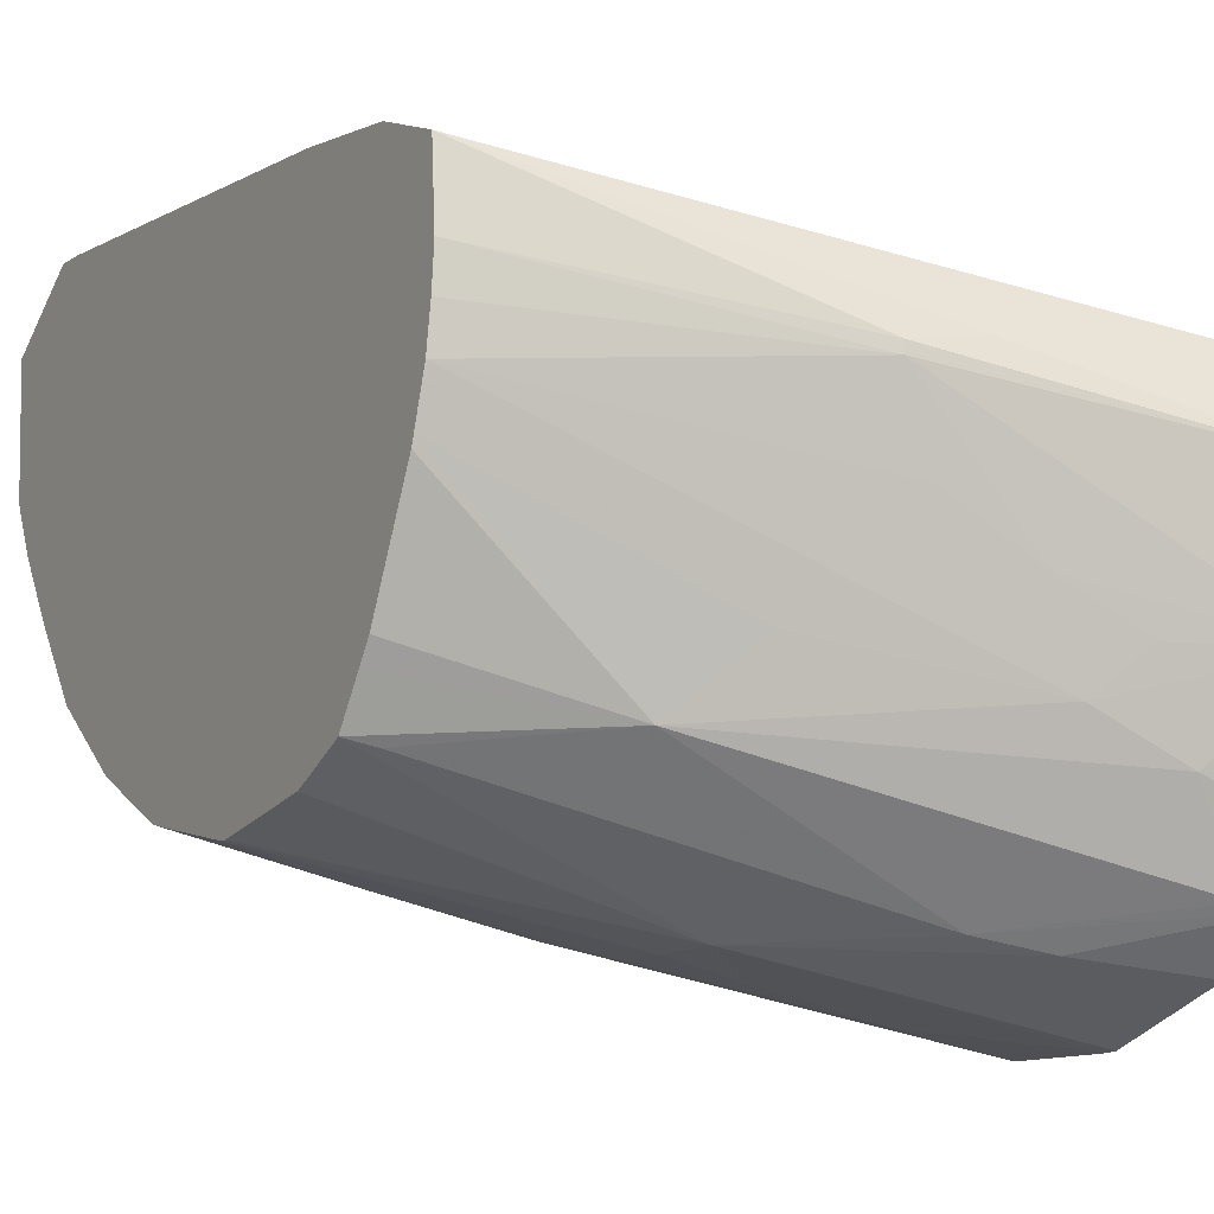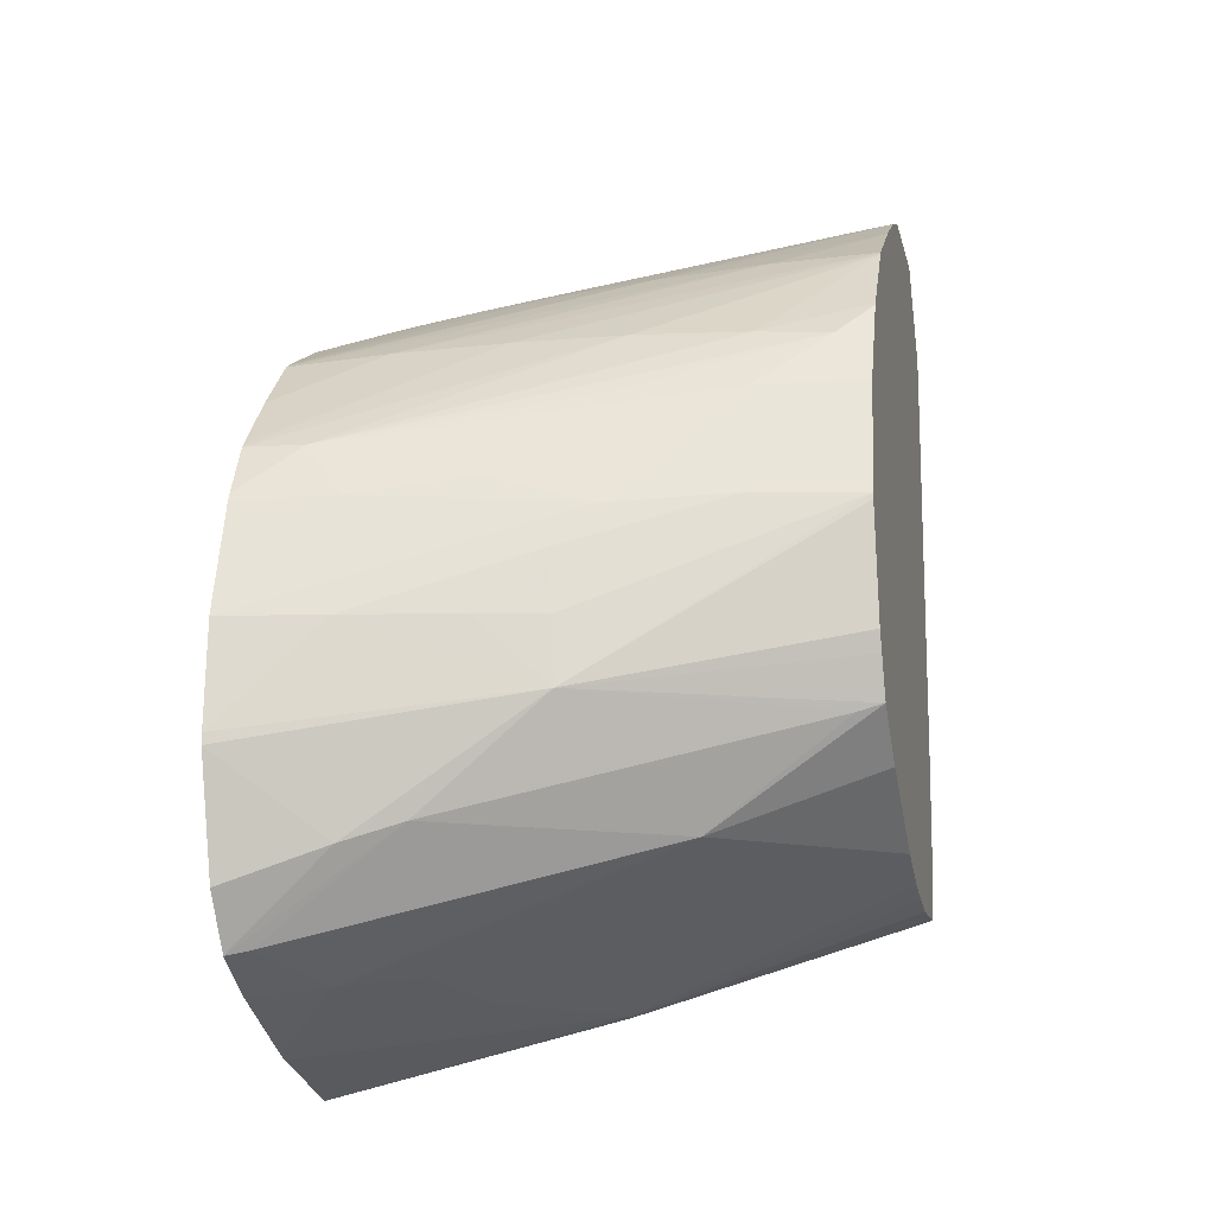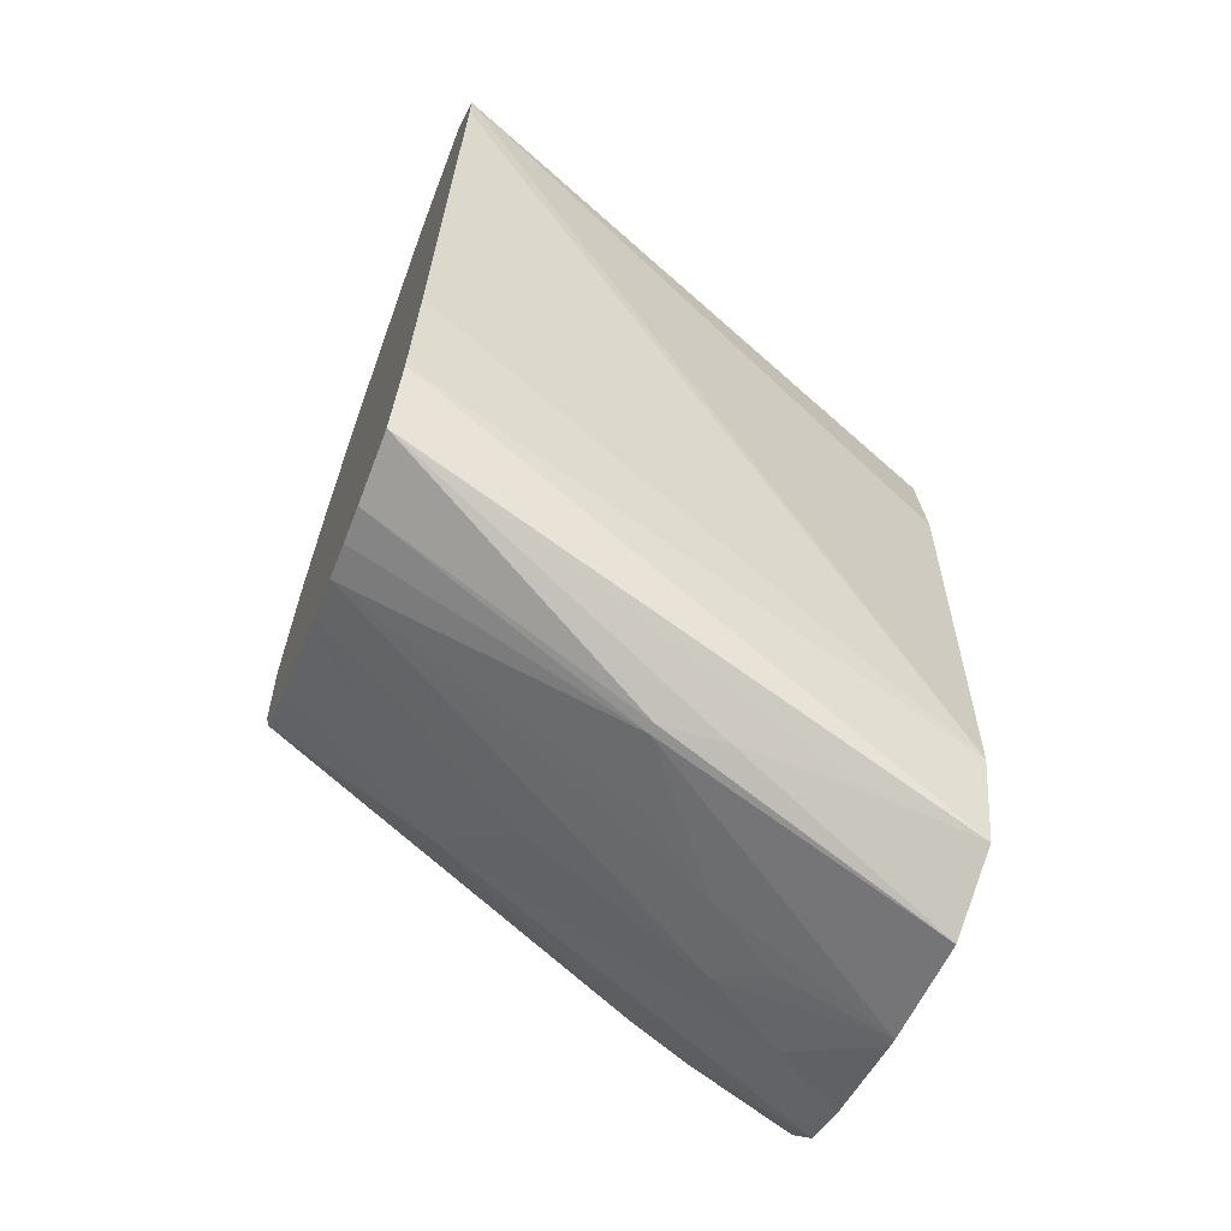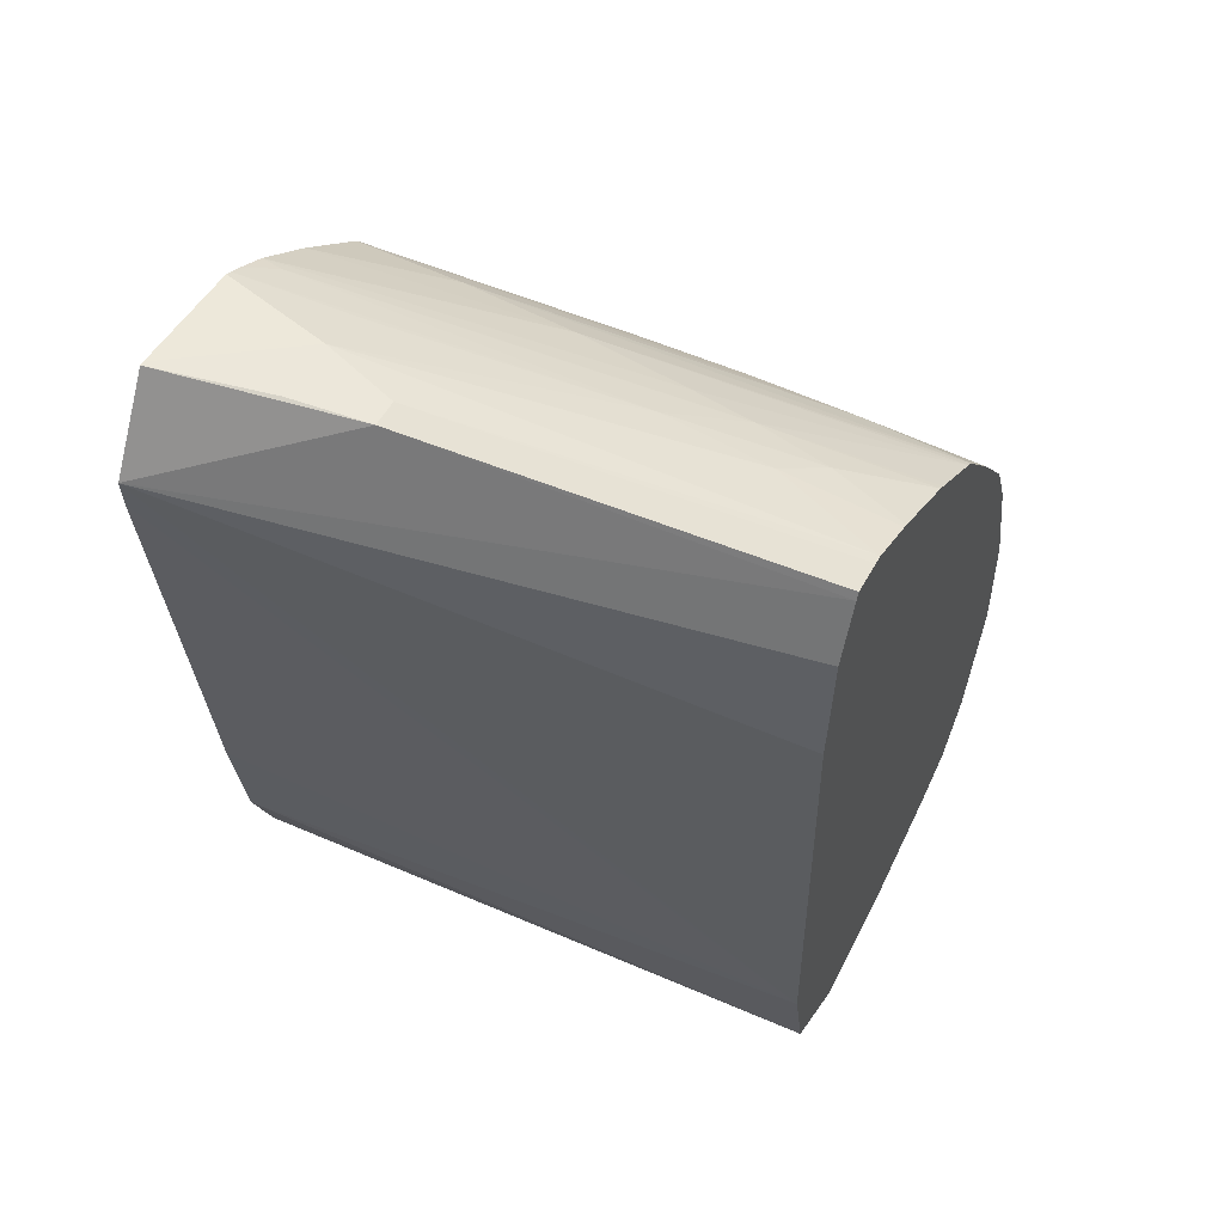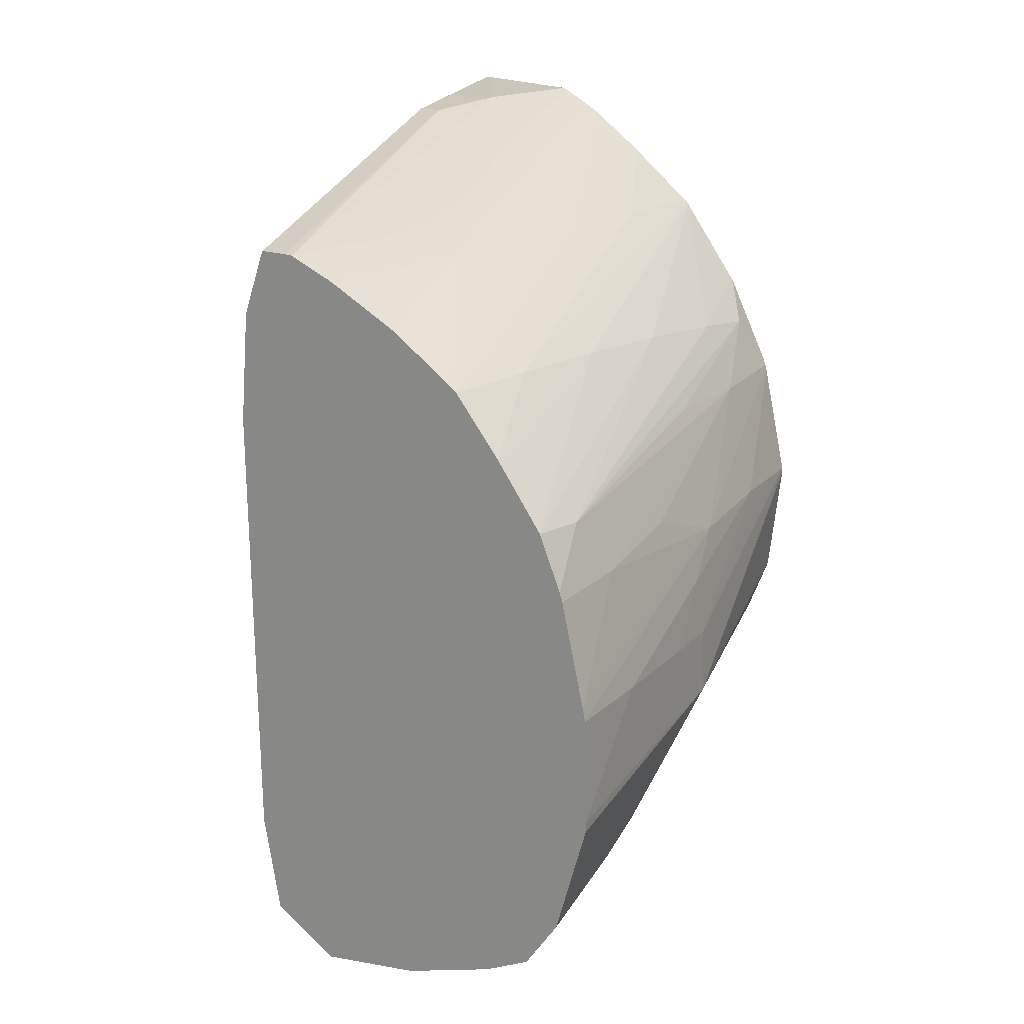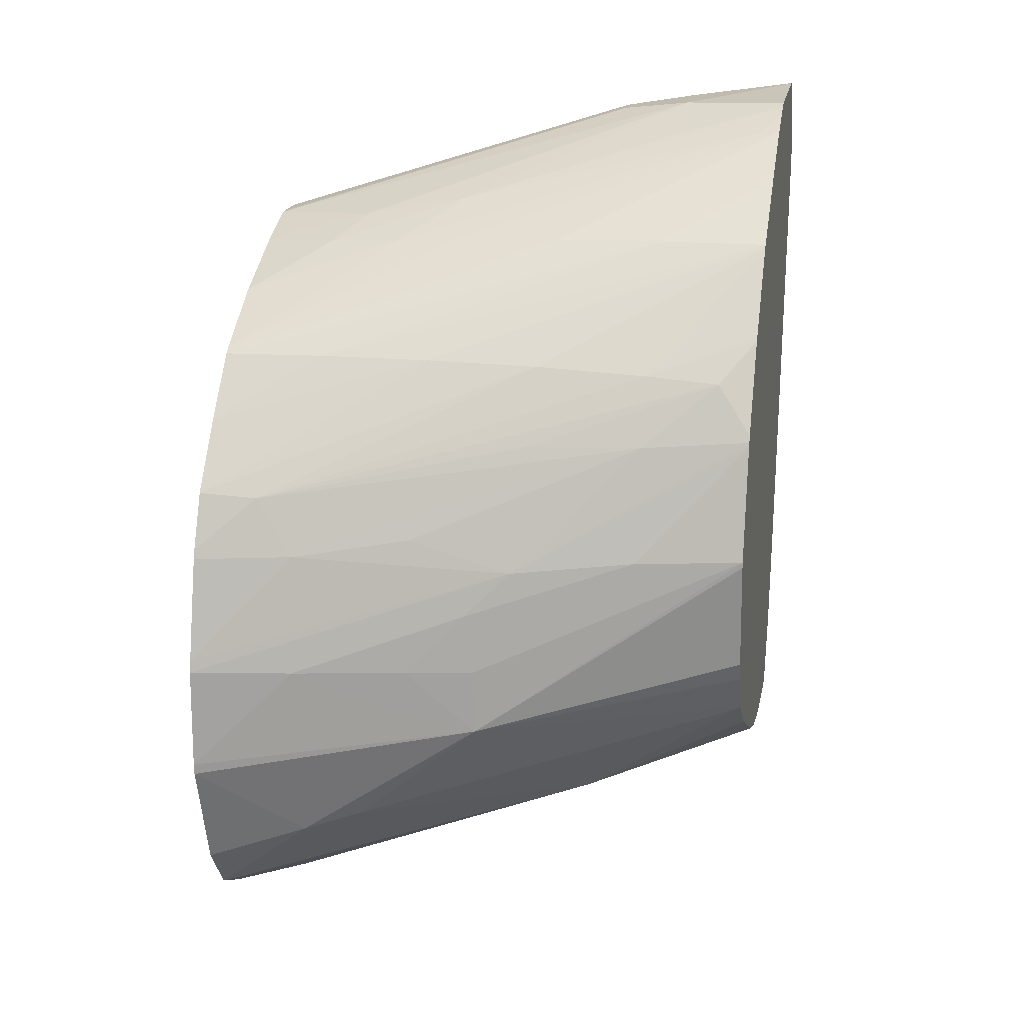
<metadata>
{"format":"obj","ext":"obj","renderer":"f3d","projection":"perspective","resolution":1024,"background":"white","views":[{"elev":-13.0,"azim":-29.5,"up":"+Z"},{"elev":-18.5,"azim":-167.4,"up":"+Y"},{"elev":-64.1,"azim":-21.2,"up":"+Y"},{"elev":53.0,"azim":28.0,"up":"+Y"},{"elev":16.2,"azim":128.8,"up":"+Y"},{"elev":18.7,"azim":-168.8,"up":"+Y"}]}
</metadata>
<code>
v 0.02655 -0.004617 0.008348
v 0.02946 -0.003596 0.006706
v 0.02655 -0.003231 0.007498
v 0.02655 -0.005081 0.008319
v 0.0354 -0.01556 0.005408
v 0.0354 -0.008266 0.005572
v 0.0354 -0.006441 0.005411
v 0.0354 -0.005477 0.005032
v 0.02946 -0.003596 0.006268
v 0.02828 -0.003425 0.006967
v 0.0354 -0.005351 0.004976
v 0.02655 -0.003231 0.00743
v 0.02655 -0.01192 0.007473
v 0.02655 -0.01373 0.007166
v 0.0354 -0.01715 0.005067
v 0.02828 -0.003425 0.005957
v 0.0354 -0.005351 0.004459
v 0.0354 -0.005359 0.004317
v 0.02655 -0.003347 0.005577
v 0.02655 -0.01485 0.006702
v 0.03376 -0.01688 0.005071
v 0.03193 -0.01665 0.004942
v 0.0354 -0.01774 0.003834
v 0.03363 -0.005209 0.003741
v 0.03193 -0.004901 0.003834
v 0.02828 -0.00383 0.005045
v 0.0354 -0.005675 0.003487
v 0.02655 -0.00339 0.005481
v 0.02655 -0.01493 0.005586
v 0.03093 -0.01651 0.004798
v 0.0354 -0.01739 0.00201
v 0.03093 -0.01651 0.004631
v 0.03415 -0.005599 0.003072
v 0.03011 -0.004679 0.003834
v 0.02688 -0.003755 0.00484
v 0.02655 -0.003496 0.005269
v 0.03293 -0.005517 0.002902
v 0.0354 -0.005706 0.003414
v 0.02655 -0.01487 0.004992
v 0.03372 -0.01679 0.002011
v 0.03309 -0.01638 0.001403
v 0.0354 -0.01734 0.001838
v 0.03261 -0.01657 0.00262
v 0.03139 -0.01633 0.003415
v 0.02655 -0.01477 0.004391
v 0.0354 -0.006315 0.00214
v 0.02655 -0.003738 0.004808
v 0.0354 -0.006386 0.002025
v 0.0354 -0.007041 0.0009705
v 0.03193 -0.005459 0.002819
v 0.0343 -0.01661 0.0007663
v 0.03011 -0.01539 0.00201
v 0.02915 -0.01467 0.001074
v 0.0354 -0.01678 0.0002702
v 0.02655 -0.01453 0.003707
v 0.02655 -0.004378 0.003863
v 0.03011 -0.005361 0.002703
v 0.0354 -0.00713 0.0008492
v 0.03505 -0.01628 -0.0004499
v 0.0328 -0.01468 -0.0007458
v 0.02655 -0.01448 0.003568
v 0.02655 -0.01361 0.001908
v 0.02655 -0.01339 0.001612
v 0.02655 -0.01294 0.001005
v 0.02695 -0.01307 0.0009034
v 0.0354 -0.01661 -7.11e-05
v 0.02828 -0.0053 0.00266
v 0.02655 -0.005287 0.002669
v 0.03376 -0.007083 0.0008275
v 0.0354 -0.008059 2.457e-05
v 0.0354 -0.01636 -0.0005524
v 0.03376 -0.01498 -0.0009391
v 0.0308 -0.01297 -0.0007872
v 0.02655 -0.01231 0.0007308
v 0.02655 -0.005337 0.002623
v 0.03193 -0.007076 0.0008531
v 0.0354 -0.00901 -0.0007339
v 0.0354 -0.01555 -0.00115
v 0.0354 -0.01374 -0.001718
v 0.03083 -0.01191 -0.0007773
v 0.03193 -0.01191 -0.001018
v 0.03376 -0.01191 -0.001394
v 0.0354 -0.01356 -0.001727
v 0.02655 -0.01199 0.0006036
v 0.02655 -0.01018 0.0003619
v 0.02655 -0.01009 0.0003609
v 0.03011 -0.007106 0.0009005
v 0.02828 -0.007197 0.0009843
v 0.02655 -0.006612 0.001627
v 0.0354 -0.009082 -0.0007901
v 0.03098 -0.01095 -0.0007349
v 0.02828 -0.01009 -4.447e-05
v 0.0354 -0.01191 -0.001682
v 0.02655 -0.008249 0.000787
v 0.03445 -0.009121 -0.0007635
v 0.0271 -0.007293 0.001058
v 0.02655 -0.006667 0.001586
v 0.0354 -0.00994 -0.001178
v 0.03027 -0.01024 -0.0004814
v 0.0354 -0.01173 -0.00164
v 0.02655 -0.008176 0.0008067
v 0.0354 -0.01008 -0.001228
v 0.03381 -0.01002 -0.0009914
v 0.02828 -0.008266 0.0004586
v 0.03011 -0.008266 0.0002031
v 0.02655 -0.008073 0.0008482
v 0.03193 -0.009738 -0.0006096
f 1 2 3
f 1 3 12
f 1 12 19
f 1 19 28
f 1 28 36
f 1 36 47
f 1 47 56
f 1 56 68
f 1 68 75
f 1 75 89
f 1 89 97
f 1 97 106
f 1 106 101
f 1 101 94
f 1 94 86
f 1 86 85
f 1 85 84
f 1 84 74
f 1 74 64
f 1 64 63
f 1 63 62
f 1 62 61
f 1 61 55
f 1 55 45
f 1 45 39
f 1 39 29
f 1 29 20
f 1 20 14
f 1 14 13
f 1 13 4
f 1 4 5
f 1 5 6
f 1 6 7
f 1 7 8
f 1 8 2
f 2 9 16
f 2 16 10
f 2 10 3
f 2 8 11
f 2 11 17
f 2 17 9
f 3 10 16
f 3 16 12
f 4 13 5
f 5 13 14
f 5 14 15
f 5 15 23
f 5 23 31
f 5 31 42
f 5 42 54
f 5 54 66
f 5 66 71
f 5 71 78
f 5 78 79
f 5 79 83
f 5 83 93
f 5 93 100
f 5 100 102
f 5 102 98
f 5 98 90
f 5 90 77
f 5 77 70
f 5 70 58
f 5 58 49
f 5 49 48
f 5 48 46
f 5 46 38
f 5 38 27
f 5 27 18
f 5 18 17
f 5 17 11
f 5 11 8
f 5 8 7
f 5 7 6
f 9 17 18
f 9 18 16
f 12 16 19
f 14 20 15
f 15 20 21
f 15 21 22
f 15 22 23
f 16 18 24
f 16 24 25
f 16 25 26
f 16 26 19
f 18 27 24
f 19 26 28
f 20 29 30
f 20 30 22
f 20 22 21
f 22 30 23
f 23 30 32
f 23 32 31
f 24 27 33
f 24 33 25
f 25 34 35
f 25 35 36
f 25 36 28
f 25 28 26
f 25 33 37
f 25 37 34
f 27 38 33
f 29 39 32
f 29 32 30
f 31 40 41
f 31 41 42
f 31 32 43
f 31 43 40
f 32 44 43
f 32 39 45
f 32 45 44
f 33 38 46
f 33 46 37
f 34 37 35
f 35 47 36
f 35 37 47
f 37 46 48
f 37 48 49
f 37 49 50
f 37 50 47
f 40 43 41
f 41 51 42
f 41 43 45
f 41 45 52
f 41 52 53
f 41 53 51
f 42 51 54
f 43 44 45
f 45 55 52
f 47 50 57
f 47 57 56
f 49 58 57
f 49 57 50
f 51 53 59
f 51 59 54
f 52 55 53
f 53 60 59
f 53 55 61
f 53 61 62
f 53 62 63
f 53 63 64
f 53 64 65
f 53 65 60
f 54 59 66
f 56 57 67
f 56 67 68
f 57 58 67
f 58 69 67
f 58 70 69
f 59 71 66
f 59 60 71
f 60 72 71
f 60 65 73
f 60 73 72
f 64 74 73
f 64 73 65
f 67 69 68
f 68 69 76
f 68 76 75
f 69 70 76
f 70 77 76
f 71 72 78
f 72 73 79
f 72 79 78
f 73 80 81
f 73 81 82
f 73 82 83
f 73 83 79
f 73 74 84
f 73 84 85
f 73 85 86
f 73 86 80
f 75 76 87
f 75 87 88
f 75 88 89
f 76 77 90
f 76 90 87
f 80 91 81
f 80 86 92
f 80 92 91
f 81 91 82
f 82 91 93
f 82 93 83
f 86 94 92
f 87 90 95
f 87 95 88
f 88 95 96
f 88 96 97
f 88 97 89
f 90 98 95
f 91 99 93
f 91 92 99
f 92 94 99
f 93 99 100
f 94 101 99
f 95 98 102
f 95 102 103
f 95 103 104
f 95 104 105
f 95 105 96
f 96 105 104
f 96 104 101
f 96 101 106
f 96 106 97
f 99 101 104
f 99 104 107
f 99 107 103
f 99 103 100
f 100 103 102
f 103 107 104

</code>
